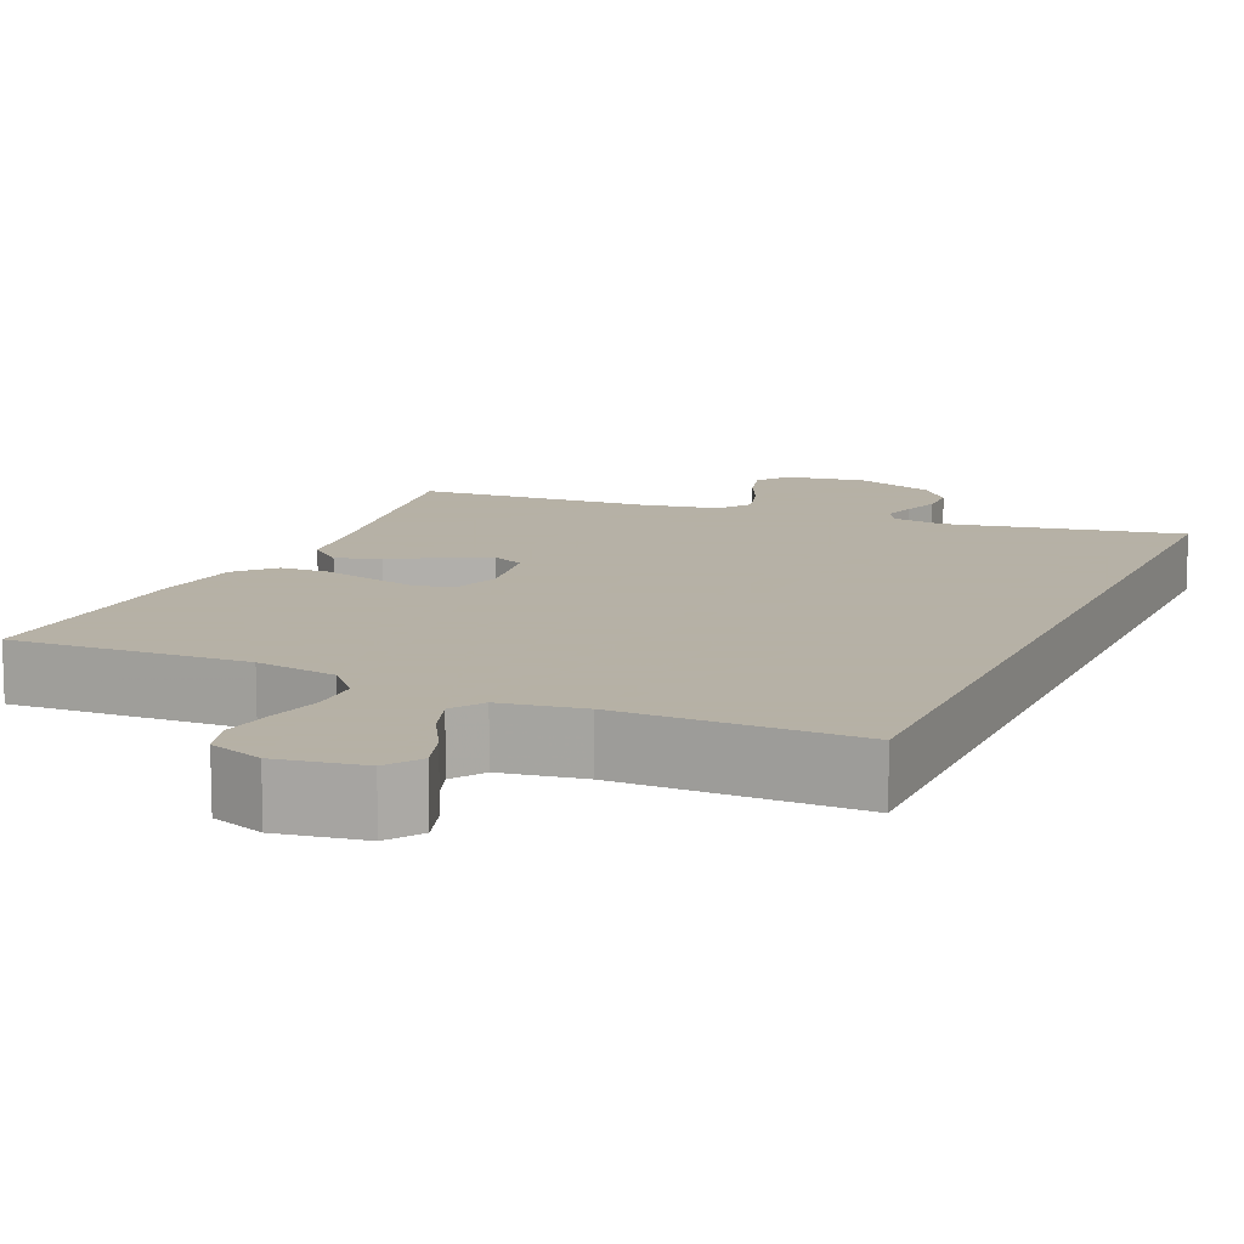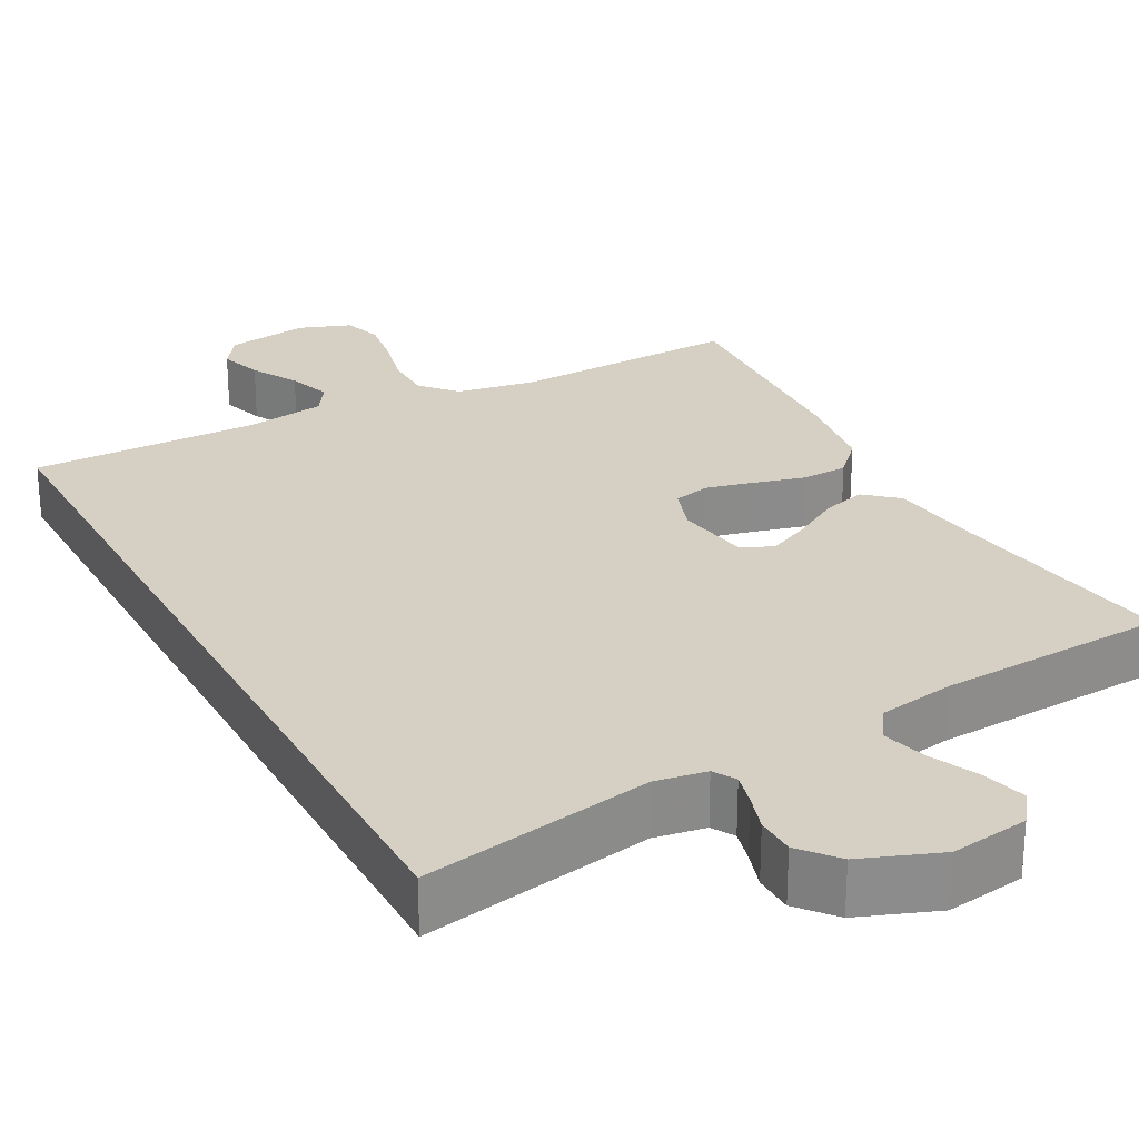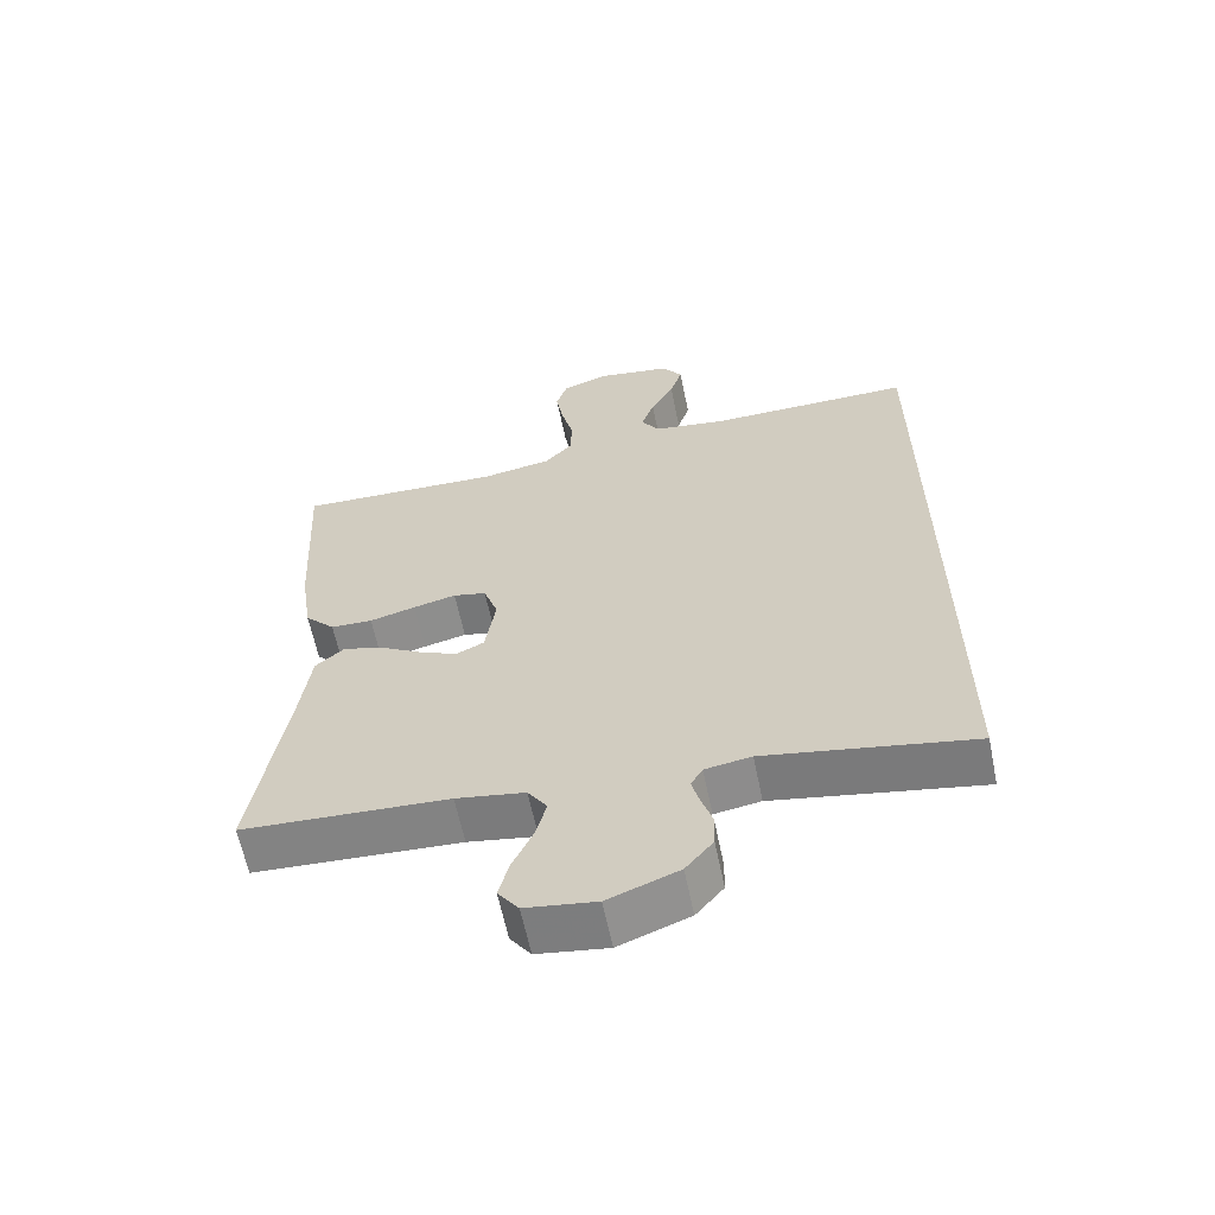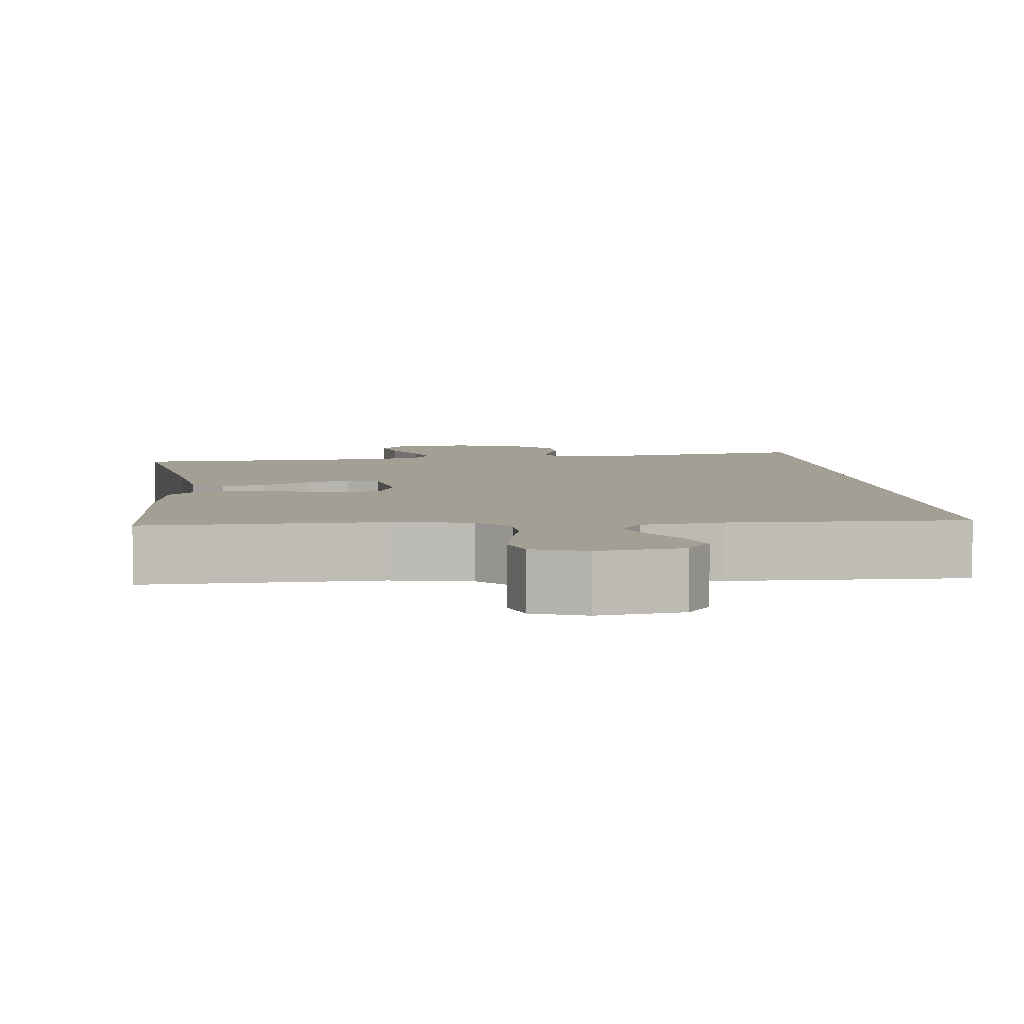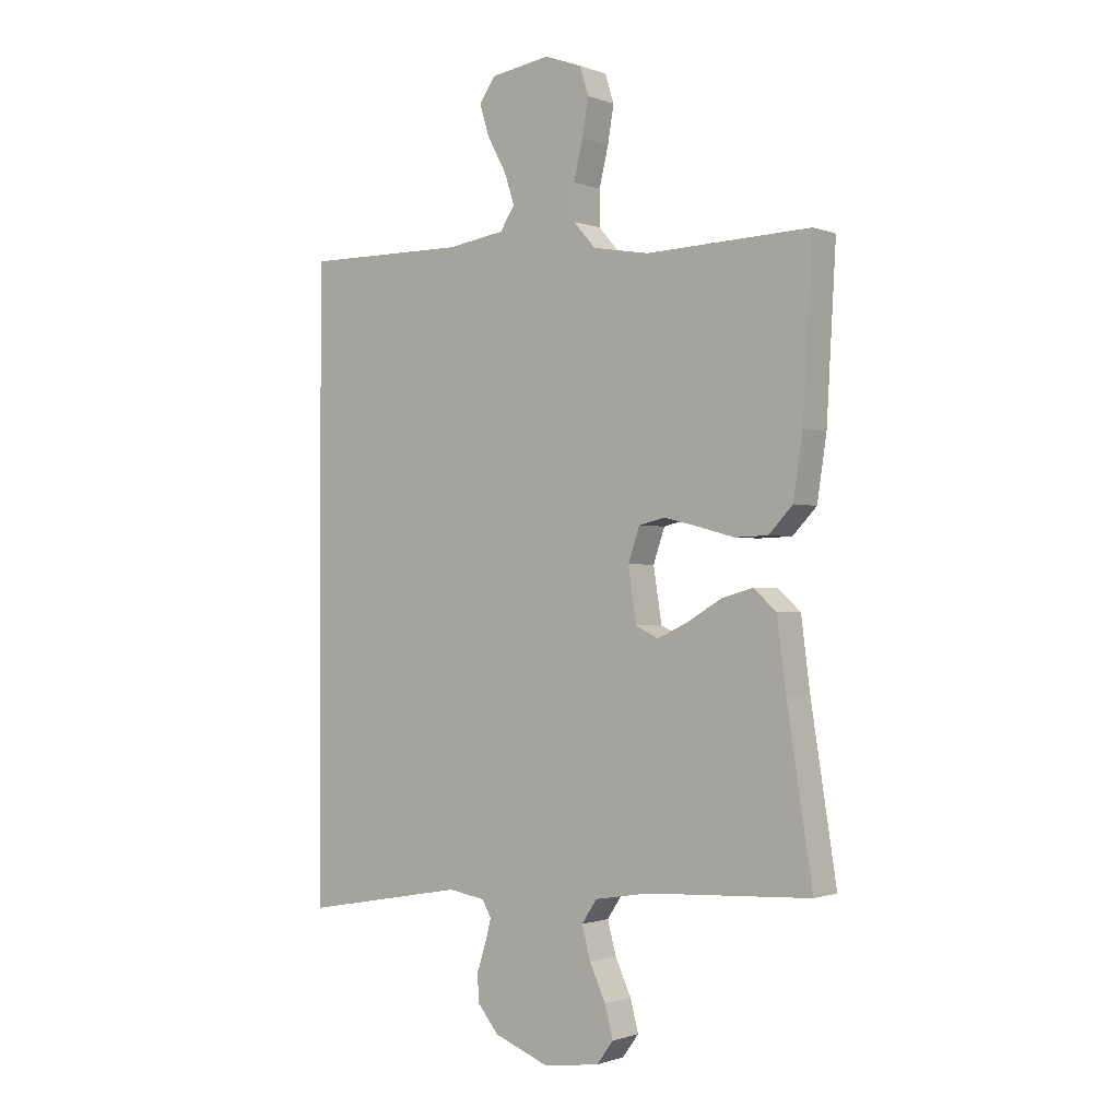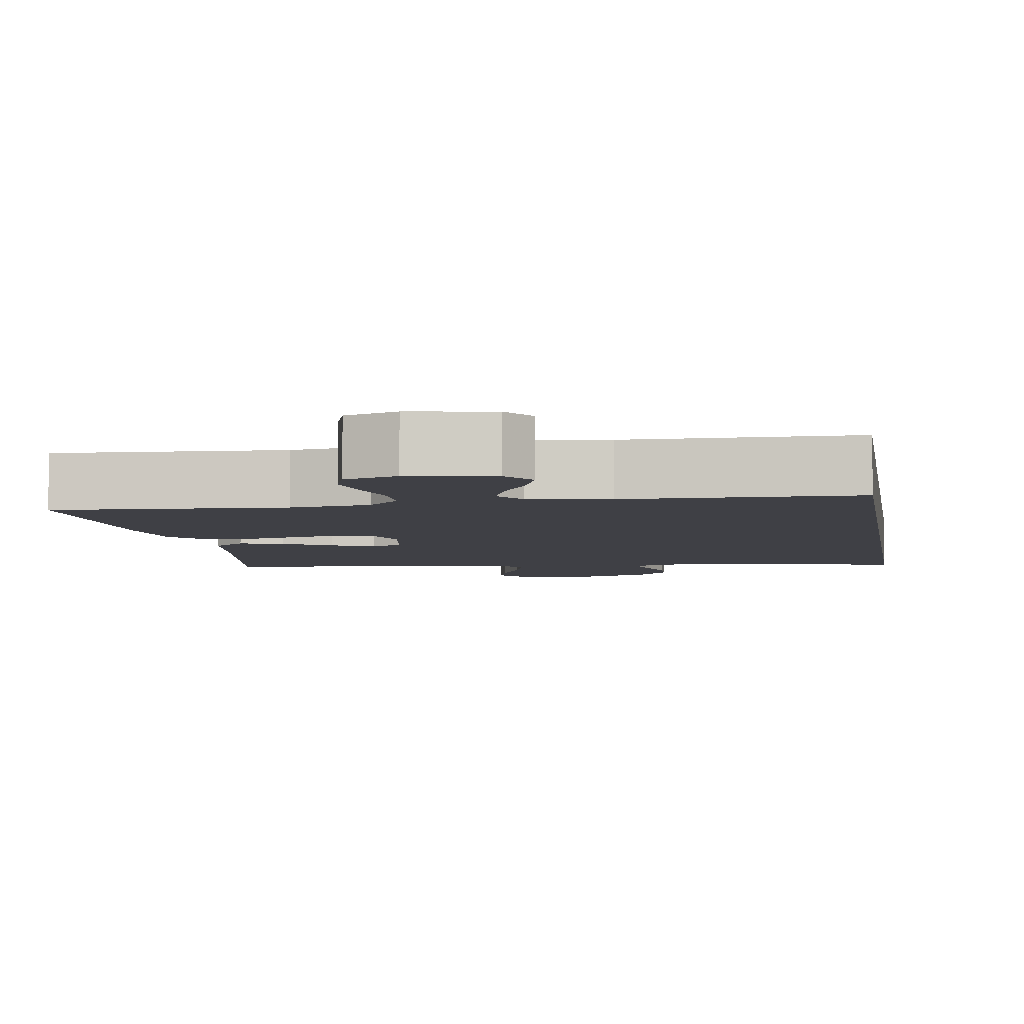
<metadata>
{"format":"obj","ext":"obj","renderer":"f3d","projection":"perspective","resolution":1024,"background":"white","views":[{"elev":12.1,"azim":23.5,"up":"+Y"},{"elev":26.2,"azim":151.6,"up":"+Y"},{"elev":-62.0,"azim":11.6,"up":"+Z"},{"elev":5.4,"azim":-6.0,"up":"+Y"},{"elev":-1.0,"azim":-142.9,"up":"+Z"},{"elev":-5.2,"azim":8.5,"up":"+Y"}]}
</metadata>
<code>
v -0.5 0.07 -0.5
v -0.453 0.07 -0.2
v -0.437 0.07 -0.075
v -0.395 0.07 -0.038
v -0.338 0.07 -0.054
v -0.275 0.07 -0.091
v -0.219 0.07 -0.117
v -0.178 0.07 -0.097
v -0.163 0.07 0
v -0.184 0.07 0.061
v -0.232 0.07 0.072
v -0.294 0.07 0.057
v -0.361 0.07 0.039
v -0.422 0.07 0.041
v -0.466 0.07 0.087
v -0.483 0.07 0.2
v -0.5 0.07 0.5
v -0.2 0.07 0.489
v -0.097 0.07 0.507
v -0.056 0.07 0.553
v -0.056 0.07 0.617
v -0.073 0.07 0.687
v -0.084 0.07 0.753
v -0.068 0.07 0.804
v 0 0.07 0.829
v 0.109 0.07 0.812
v 0.139 0.07 0.769
v 0.121 0.07 0.712
v 0.087 0.07 0.65
v 0.068 0.07 0.593
v 0.095 0.07 0.552
v 0.2 0.07 0.536
v 0.5 0.07 0.539
v 0.5 0.07 -0.596
v 0.2 0.07 -0.541
v 0.133 0.07 -0.552
v 0.116 0.07 -0.581
v 0.127 0.07 -0.623
v 0.143 0.07 -0.672
v 0.142 0.07 -0.723
v 0.102 0.07 -0.771
v 0 0.07 -0.81
v -0.102 0.07 -0.795
v -0.132 0.07 -0.754
v -0.117 0.07 -0.697
v -0.088 0.07 -0.634
v -0.072 0.07 -0.575
v -0.1 0.07 -0.533
v -0.2 0.07 -0.516
v -0.5 0 -0.5
v -0.453 0 -0.2
v -0.437 0 -0.075
v -0.395 0 -0.038
v -0.338 0 -0.054
v -0.275 0 -0.091
v -0.219 0 -0.117
v -0.178 0 -0.097
v -0.163 0 0
v -0.184 0 0.061
v -0.232 0 0.072
v -0.294 0 0.057
v -0.361 0 0.039
v -0.422 0 0.041
v -0.466 0 0.087
v -0.483 0 0.2
v -0.5 0 0.5
v -0.2 0 0.489
v -0.097 0 0.507
v -0.056 0 0.553
v -0.056 0 0.617
v -0.073 0 0.687
v -0.084 0 0.753
v -0.068 0 0.804
v 0 0 0.829
v 0.109 0 0.812
v 0.139 0 0.769
v 0.121 0 0.712
v 0.087 0 0.65
v 0.068 0 0.593
v 0.095 0 0.552
v 0.2 0 0.536
v 0.5 0 0.539
v 0.5 0 -0.596
v 0.2 0 -0.541
v 0.133 0 -0.552
v 0.116 0 -0.581
v 0.127 0 -0.623
v 0.143 0 -0.672
v 0.142 0 -0.723
v 0.102 0 -0.771
v 0 0 -0.81
v -0.102 0 -0.795
v -0.132 0 -0.754
v -0.117 0 -0.697
v -0.088 0 -0.634
v -0.072 0 -0.575
v -0.1 0 -0.533
v -0.2 0 -0.516
f 43 44 45 46
f 43 46 47
f 42 43 47
f 41 42 47
f 38 39 40 41
f 37 38 41 47
f 36 37 47 48
f 32 33 34 35
f 31 32 35 36
f 30 31 36 48
f 26 27 28 29
f 26 29 30
f 25 26 30
f 21 22 23 24
f 21 24 25 30
f 15 16 17 18
f 15 18 19
f 12 13 14 15
f 11 12 15 19
f 10 11 19 20
f 3 4 5 6
f 2 3 6 7
f 49 1 2 7
f 48 49 7 8
f 30 48 8 9
f 20 21 30
f 9 10 20 30
f 95 94 93 92
f 96 95 92
f 96 92 91
f 96 91 90
f 90 89 88 87
f 96 90 87 86
f 97 96 86 85
f 84 83 82 81
f 85 84 81 80
f 97 85 80 79
f 78 77 76 75
f 79 78 75
f 79 75 74
f 73 72 71 70
f 79 74 73 70
f 67 66 65 64
f 68 67 64
f 64 63 62 61
f 68 64 61 60
f 69 68 60 59
f 55 54 53 52
f 56 55 52 51
f 56 51 50 98
f 57 56 98 97
f 58 57 97 79
f 79 70 69
f 79 69 59 58
f 1 50 51 2
f 2 51 52 3
f 3 52 53 4
f 4 53 54 5
f 5 54 55 6
f 6 55 56 7
f 7 56 57 8
f 8 57 58 9
f 9 58 59 10
f 10 59 60 11
f 11 60 61 12
f 12 61 62 13
f 13 62 63 14
f 14 63 64 15
f 15 64 65 16
f 16 65 66 17
f 17 66 67 18
f 18 67 68 19
f 19 68 69 20
f 20 69 70 21
f 21 70 71 22
f 22 71 72 23
f 23 72 73 24
f 24 73 74 25
f 25 74 75 26
f 26 75 76 27
f 27 76 77 28
f 28 77 78 29
f 29 78 79 30
f 30 79 80 31
f 31 80 81 32
f 32 81 82 33
f 33 82 83 34
f 34 83 84 35
f 35 84 85 36
f 36 85 86 37
f 37 86 87 38
f 38 87 88 39
f 39 88 89 40
f 40 89 90 41
f 41 90 91 42
f 42 91 92 43
f 43 92 93 44
f 44 93 94 45
f 45 94 95 46
f 46 95 96 47
f 47 96 97 48
f 48 97 98 49
f 49 98 50 1

</code>
